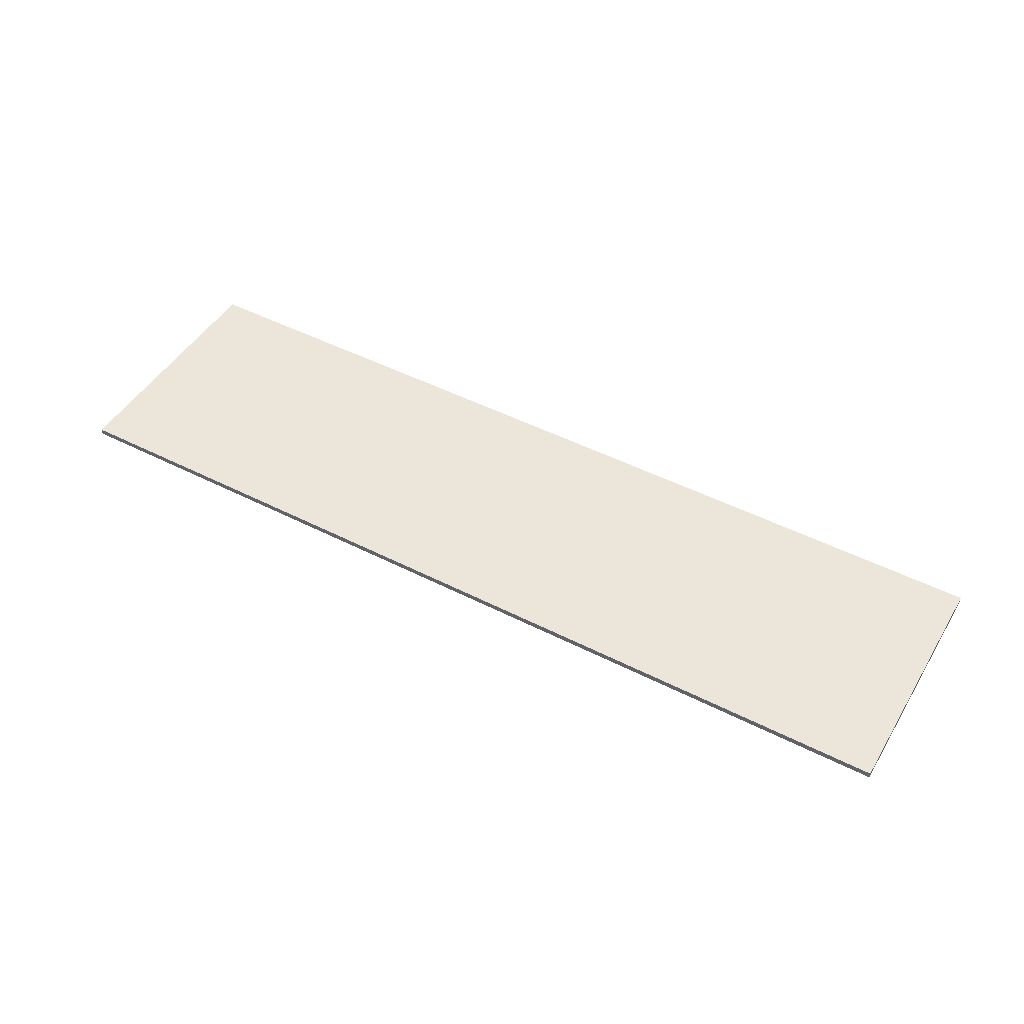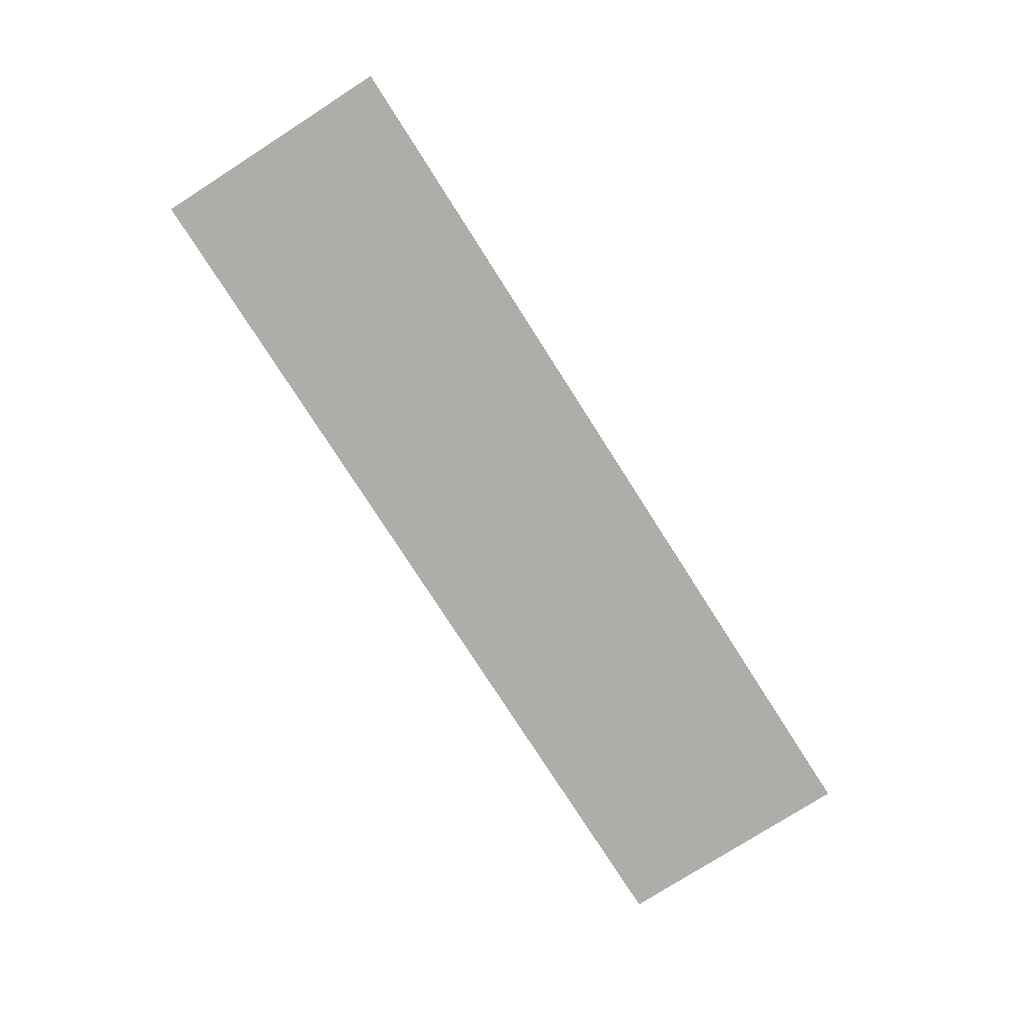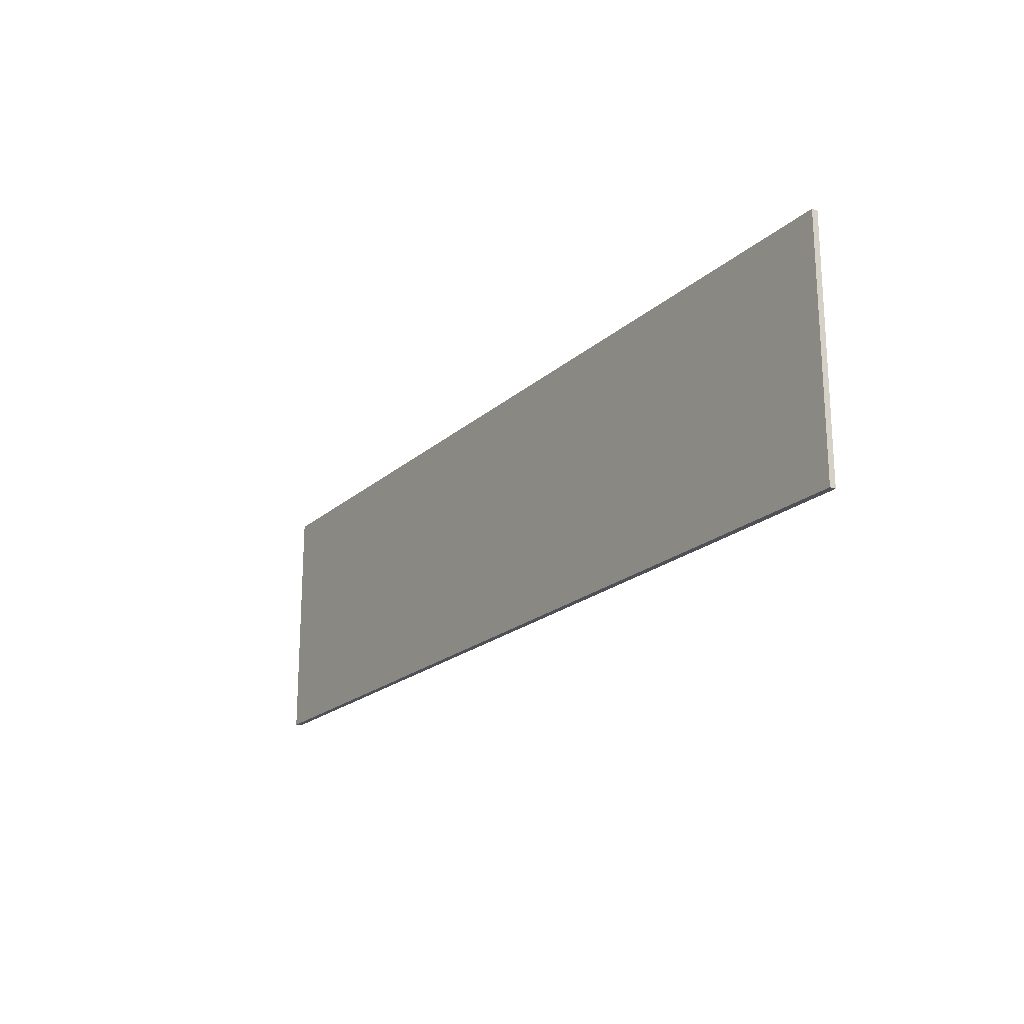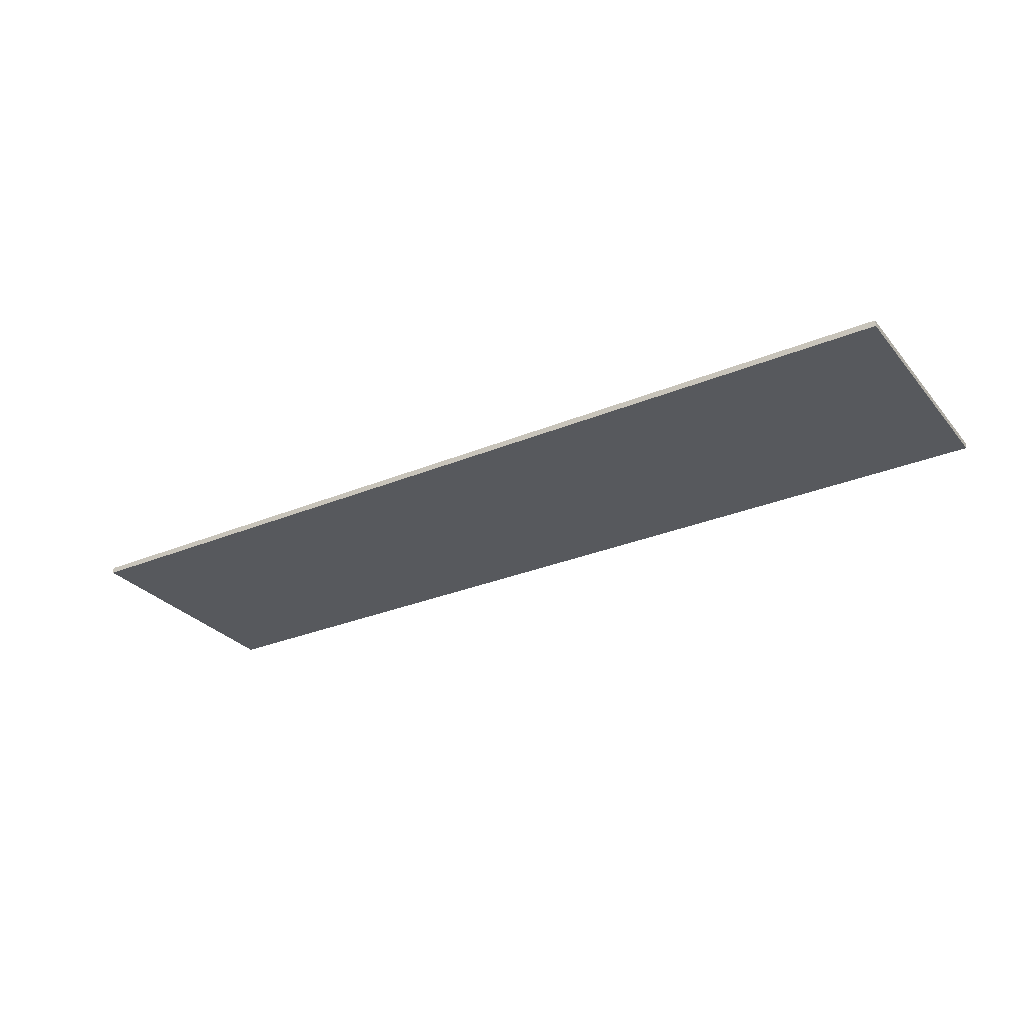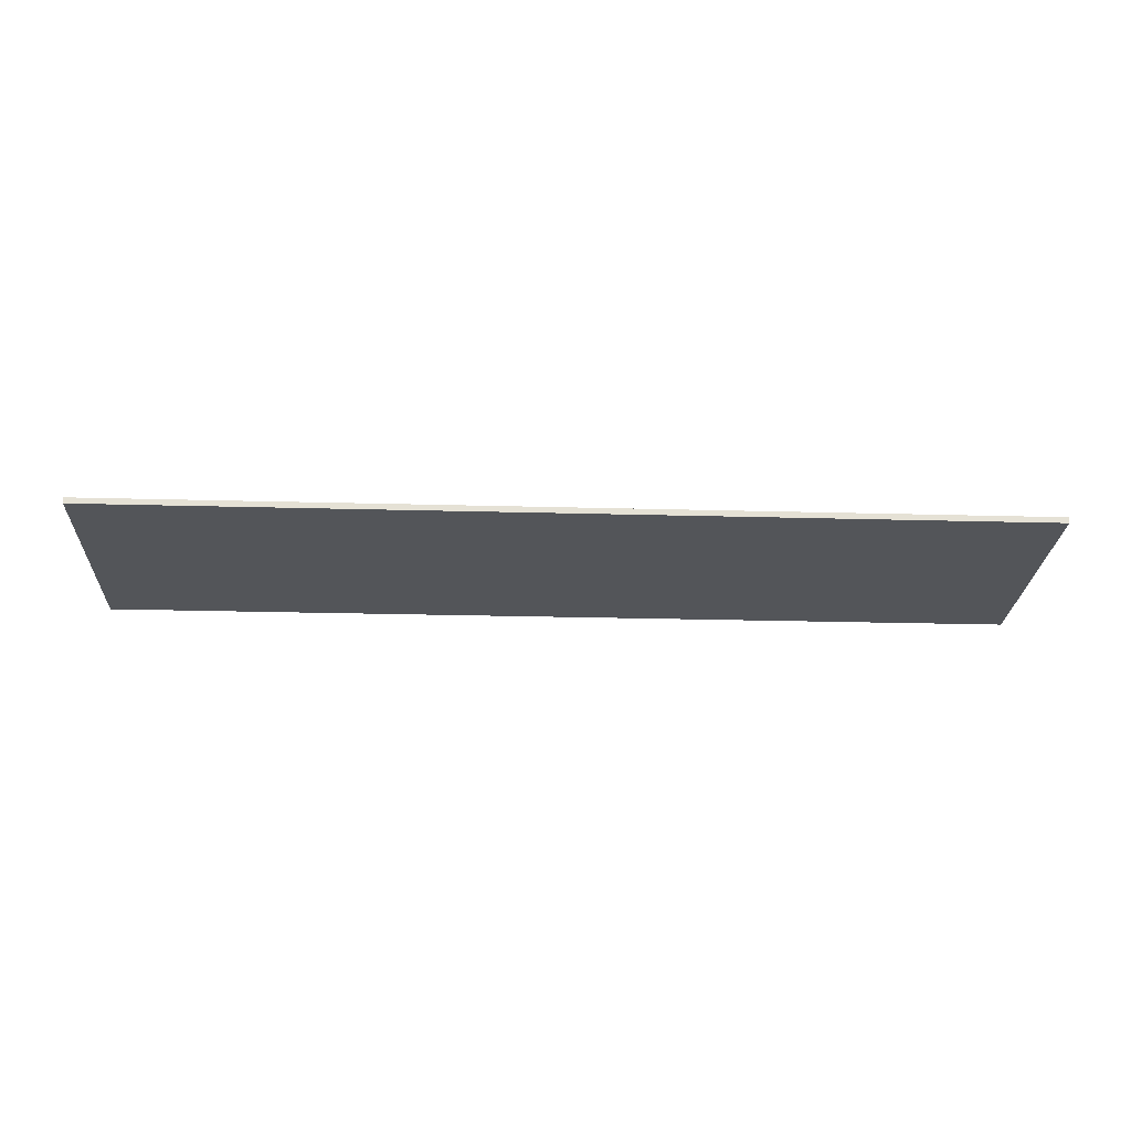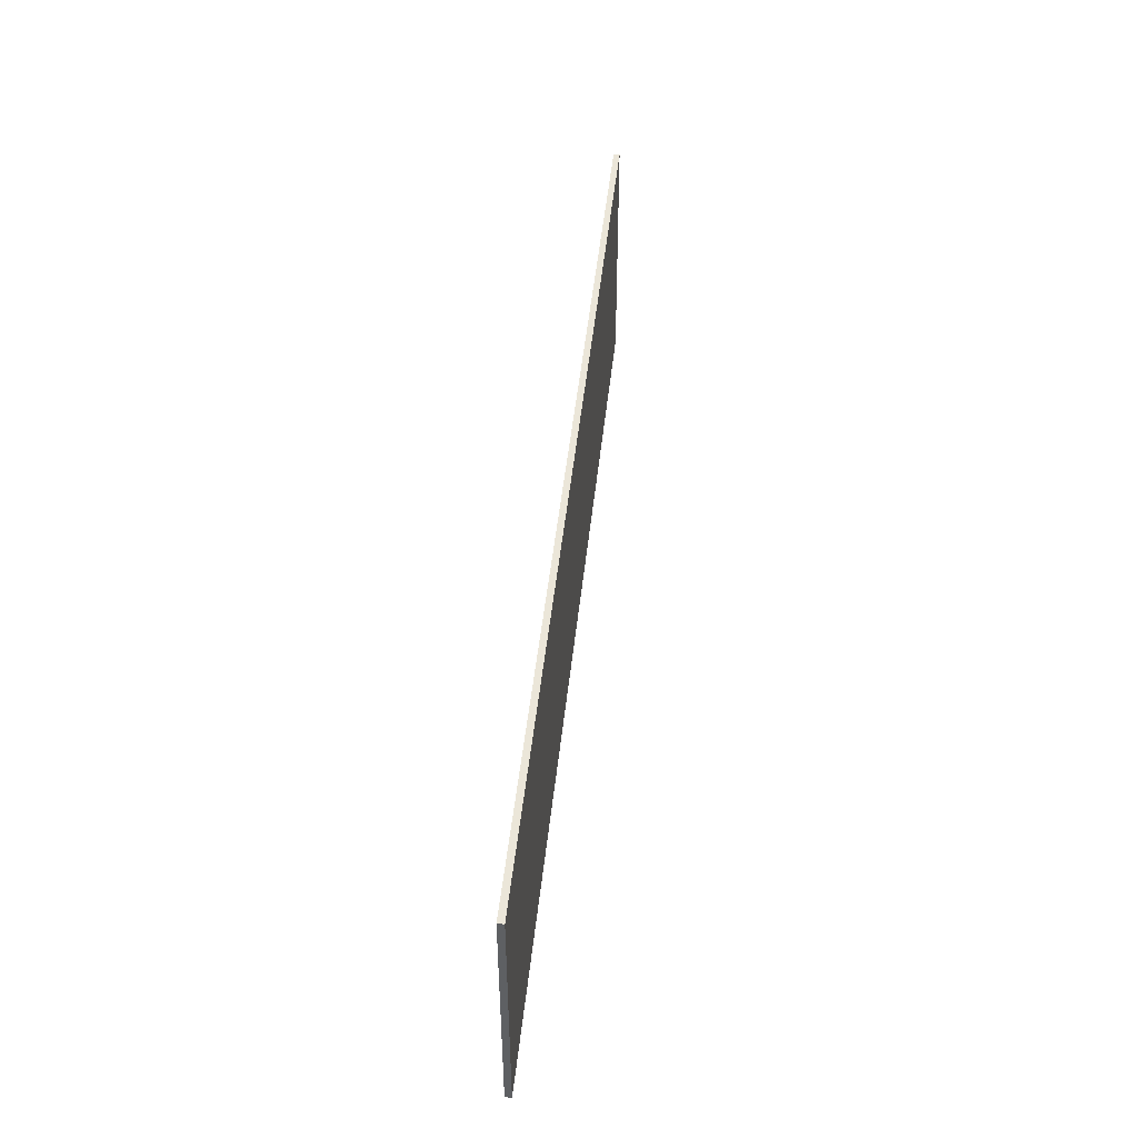
<metadata>
{"format":"obj","ext":"obj","renderer":"f3d","projection":"perspective","resolution":1024,"background":"white","views":[{"elev":47.6,"azim":29.9,"up":"+Y"},{"elev":-77.4,"azim":122.6,"up":"+Y"},{"elev":-20.4,"azim":-123.0,"up":"+Z"},{"elev":-29.3,"azim":-148.3,"up":"+Y"},{"elev":-24.1,"azim":177.4,"up":"+Y"},{"elev":46.9,"azim":-84.0,"up":"+Z"}]}
</metadata>
<code>
v 0.95 0 0.255
v 0.95 0 -0.255
v -0.95 0 -0.255
v -0.95 0 0.255
v -0.95 -0.0125 0.255
v 0.95 -0.0125 0.255
v 0.95 0 0.255
v -0.95 0 0.255
v -0.95 -0.0125 -0.255
v -0.95 -0.0125 0.255
v -0.95 0 0.255
v -0.95 0 -0.255
v 0.95 -0.0125 -0.255
v -0.95 -0.0125 -0.255
v -0.95 0 -0.255
v 0.95 0 -0.255
v 0.95 -0.0125 0.255
v 0.95 -0.0125 -0.255
v 0.95 0 -0.255
v 0.95 0 0.255
v 0.1504 -0.0125 0.0547
v 0.5605 -0.0125 -0.1326
v 0.5898 -0.0125 -0.0219
v 0.4962 -0.0125 0.0441
v 0.6522 -0.0125 -0.06395
v 0.5605 -0.0125 -0.1326
v 0.7485 -0.0125 -0.1261
v 0.1504 -0.0125 0.0547
v 0.0615 -0.0125 -0.01765
v 0.5605 -0.0125 -0.1326
v -0.1538 -0.0125 0.0441
v -0.0394 -0.0125 0.05045
v -0.0056 -0.0125 0.1599
v -0.95 -0.0125 0.255
v 0.4962 -0.0125 0.0441
v 0.6106 -0.0125 0.05045
v 0.6444 -0.0125 0.1599
v 0.1504 -0.0125 0.0547
v 0.0358 -0.0125 0.05305
v 0.1504 -0.0125 0.0547
v 0.6444 -0.0125 0.1599
v -0.0056 -0.0125 0.1599
v -0.95 -0.0125 0.255
v -0.0056 -0.0125 0.1599
v 0.6444 -0.0125 0.1599
v 0.95 -0.0125 0.255
v 0.0985 -0.0125 -0.1261
v 0.95 -0.0125 -0.255
v 0.5605 -0.0125 -0.1326
v 0.0615 -0.0125 -0.01765
v 0.5605 -0.0125 -0.1326
v 0.95 -0.0125 -0.255
v 0.7485 -0.0125 -0.1261
v 0.8004 -0.0125 0.0547
v 0.7115 -0.0125 -0.01765
v 0.7485 -0.0125 -0.1261
v 0.95 -0.0125 -0.255
v 0.6444 -0.0125 0.1599
v 0.6858 -0.0125 0.05305
v 0.8004 -0.0125 0.0547
v 0.95 -0.0125 0.255
v 0.95 -0.0125 -0.255
v 0.95 -0.0125 0.255
v 0.8004 -0.0125 0.0547
v -0.06015 -0.0125 -0.0219
v -0.6556 -0.0125 0.1599
v -0.4996 -0.0125 0.0547
v -0.08945 -0.0125 -0.1326
v 0.00225 -0.0125 -0.06395
v -0.08945 -0.0125 -0.1326
v 0.0985 -0.0125 -0.1261
v -0.6478 -0.0125 -0.06395
v -0.7395 -0.0125 -0.1326
v -0.5515 -0.0125 -0.1261
v -0.5885 -0.0125 -0.01765
v -0.5515 -0.0125 -0.1261
v -0.08945 -0.0125 -0.1326
v -0.4996 -0.0125 0.0547
v -0.6142 -0.0125 0.05305
v -0.4996 -0.0125 0.0547
v -0.6556 -0.0125 0.1599
v -0.7101 -0.0125 -0.0219
v -0.8038 -0.0125 0.0441
v -0.95 -0.0125 -0.255
v -0.7395 -0.0125 -0.1326
v -0.95 -0.0125 0.255
v -0.95 -0.0125 -0.255
v -0.8038 -0.0125 0.0441
v -0.6556 -0.0125 0.1599
v -0.95 -0.0125 0.255
v -0.8038 -0.0125 0.0441
v -0.6894 -0.0125 0.05045
v 0.0985 -0.0125 -0.1261
v -0.08945 -0.0125 -0.1326
v 0.95 -0.0125 -0.255
v -0.6556 -0.0125 0.1599
v -0.06015 -0.0125 -0.0219
v -0.1538 -0.0125 0.0441
v -0.95 -0.0125 0.255
v -0.95 -0.0125 -0.255
v 0.95 -0.0125 -0.255
v -0.5515 -0.0125 -0.1261
v -0.7395 -0.0125 -0.1326
v 0.95 -0.0125 -0.255
v -0.08945 -0.0125 -0.1326
v -0.5515 -0.0125 -0.1261
v -0.6556 -0.0125 0.1599
v -0.6894 -0.0125 0.05045
v -0.6478 -0.0125 -0.06395
v -0.6142 -0.0125 0.05305
v -0.4996 -0.0125 0.0547
v -0.6142 -0.0125 0.05305
v -0.6478 -0.0125 -0.06395
v -0.5885 -0.0125 -0.01765
v -0.8038 -0.0125 0.0441
v -0.7101 -0.0125 -0.0219
v -0.6478 -0.0125 -0.06395
v -0.6894 -0.0125 0.05045
v -0.7395 -0.0125 -0.1326
v -0.6478 -0.0125 -0.06395
v -0.7101 -0.0125 -0.0219
v -0.5515 -0.0125 -0.1261
v -0.5885 -0.0125 -0.01765
v -0.6478 -0.0125 -0.06395
v -0.0056 -0.0125 0.1599
v -0.0394 -0.0125 0.05045
v 0.00225 -0.0125 -0.06395
v 0.0358 -0.0125 0.05305
v 0.1504 -0.0125 0.0547
v 0.0358 -0.0125 0.05305
v 0.00225 -0.0125 -0.06395
v 0.0615 -0.0125 -0.01765
v -0.1538 -0.0125 0.0441
v -0.06015 -0.0125 -0.0219
v 0.00225 -0.0125 -0.06395
v -0.0394 -0.0125 0.05045
v -0.08945 -0.0125 -0.1326
v 0.00225 -0.0125 -0.06395
v -0.06015 -0.0125 -0.0219
v 0.0985 -0.0125 -0.1261
v 0.0615 -0.0125 -0.01765
v 0.00225 -0.0125 -0.06395
v 0.6444 -0.0125 0.1599
v 0.6106 -0.0125 0.05045
v 0.6522 -0.0125 -0.06395
v 0.6858 -0.0125 0.05305
v 0.8004 -0.0125 0.0547
v 0.6858 -0.0125 0.05305
v 0.6522 -0.0125 -0.06395
v 0.7115 -0.0125 -0.01765
v 0.4962 -0.0125 0.0441
v 0.5898 -0.0125 -0.0219
v 0.6522 -0.0125 -0.06395
v 0.6106 -0.0125 0.05045
v 0.5605 -0.0125 -0.1326
v 0.6522 -0.0125 -0.06395
v 0.5898 -0.0125 -0.0219
v 0.7485 -0.0125 -0.1261
v 0.7115 -0.0125 -0.01765
v 0.6522 -0.0125 -0.06395
g mesh451001
f 1 2 3
f 3 4 1
f 5 6 7
f 7 8 5
f 9 10 11
f 11 12 9
f 13 14 15
f 15 16 13
f 17 18 19
f 19 20 17
g mesh451003
f 21 22 23
f 23 24 21
f 25 26 27
f 28 29 30
f 31 32 33
f 33 34 31
f 35 36 37
f 37 38 35
f 39 40 41
f 41 42 39
f 43 44 45
f 45 46 43
f 47 48 49
f 49 50 47
f 51 52 53
f 54 55 56
f 56 57 54
f 58 59 60
f 60 61 58
f 62 63 64
f 65 66 67
f 67 68 65
f 69 70 71
f 72 73 74
f 75 76 77
f 77 78 75
f 79 80 81
f 82 83 84
f 84 85 82
f 86 87 88
f 89 90 91
f 91 92 89
f 93 94 95
f 96 97 98
f 98 99 96
f 100 101 102
f 102 103 100
f 104 105 106
g mesh451004
f 107 108 109
f 109 110 107
f 111 112 113
f 113 114 111
f 115 116 117
f 117 118 115
f 119 120 121
f 122 123 124
f 125 126 127
f 127 128 125
f 129 130 131
f 131 132 129
f 133 134 135
f 135 136 133
f 137 138 139
f 140 141 142
f 143 144 145
f 145 146 143
f 147 148 149
f 149 150 147
f 151 152 153
f 153 154 151
f 155 156 157
f 158 159 160

</code>
